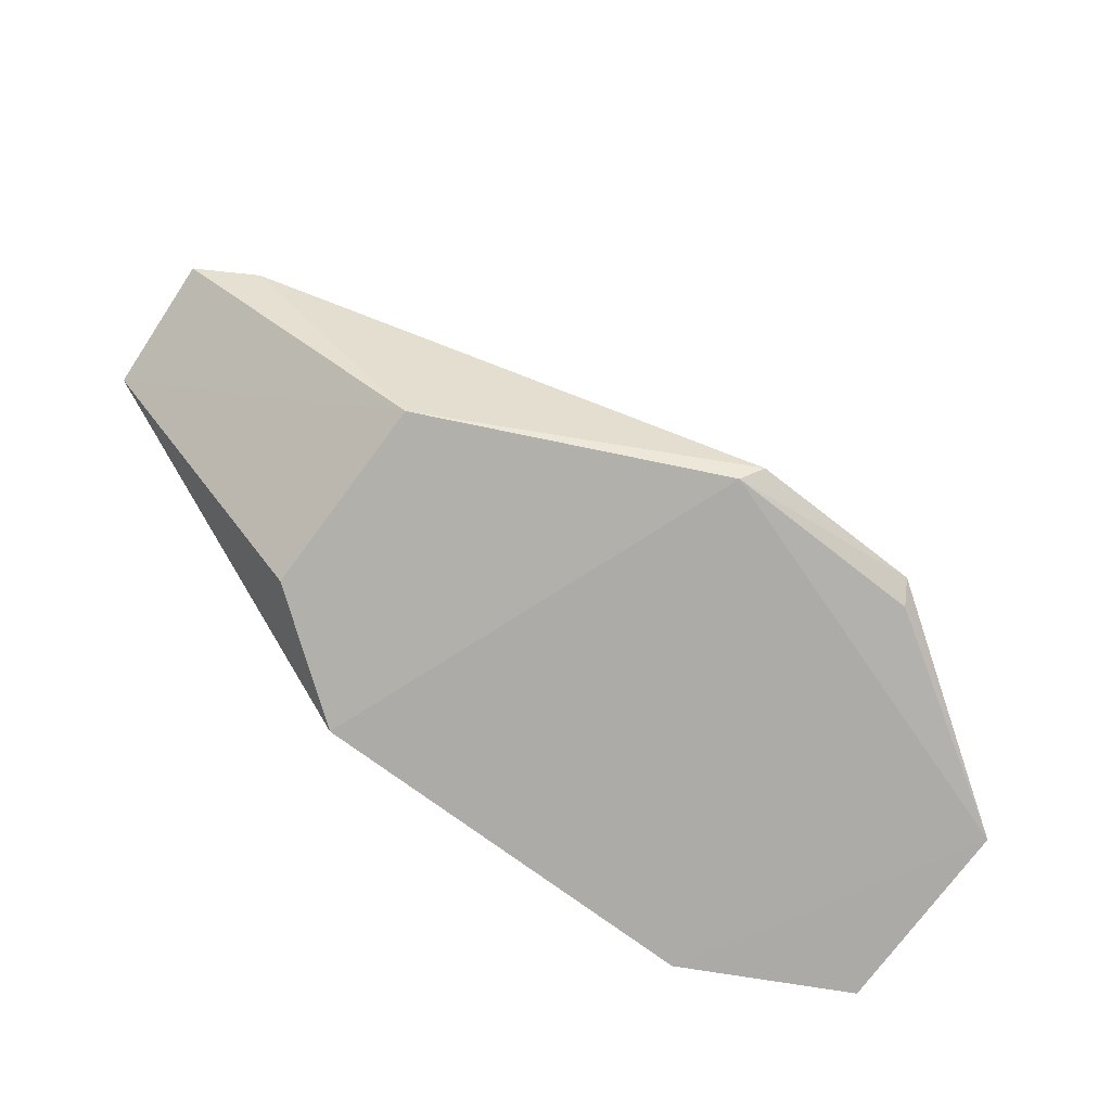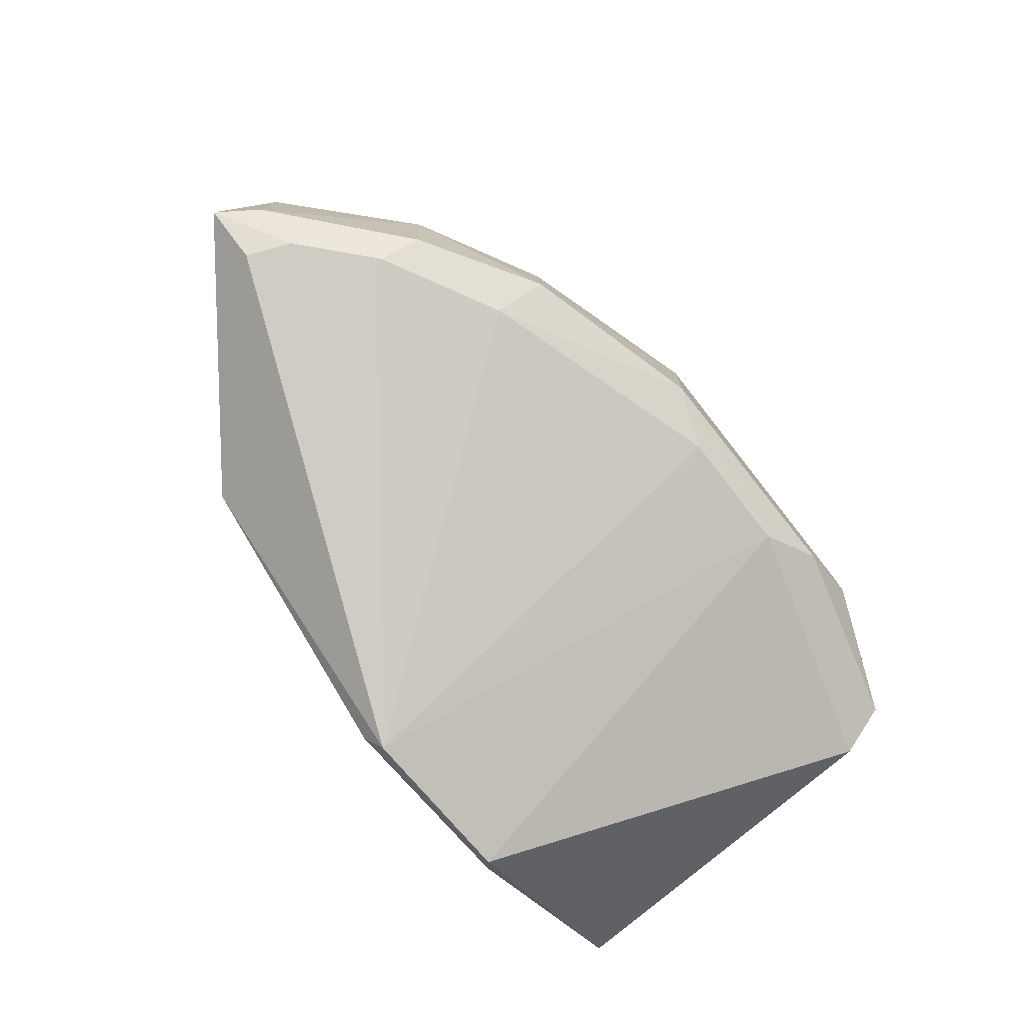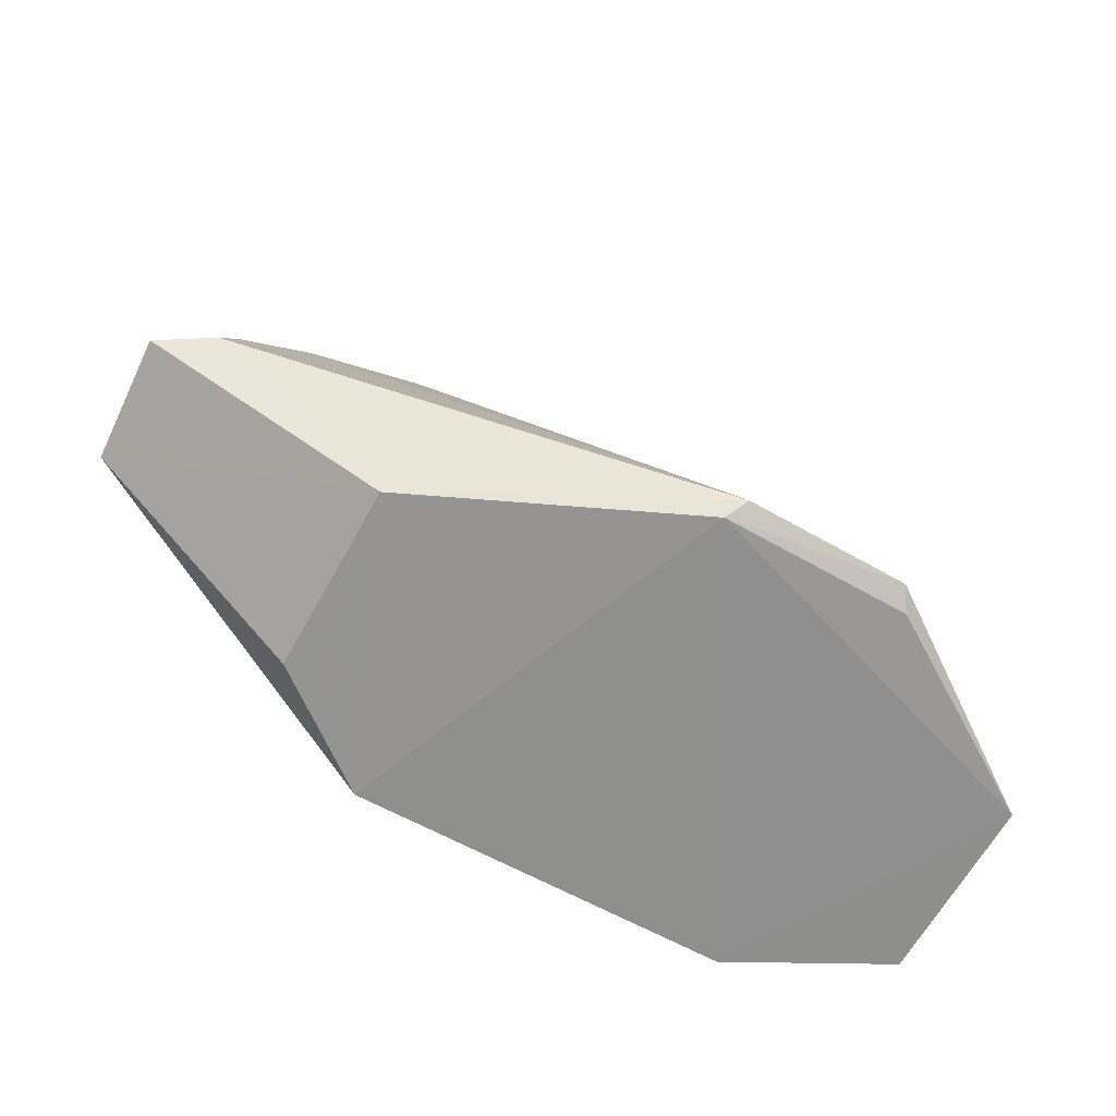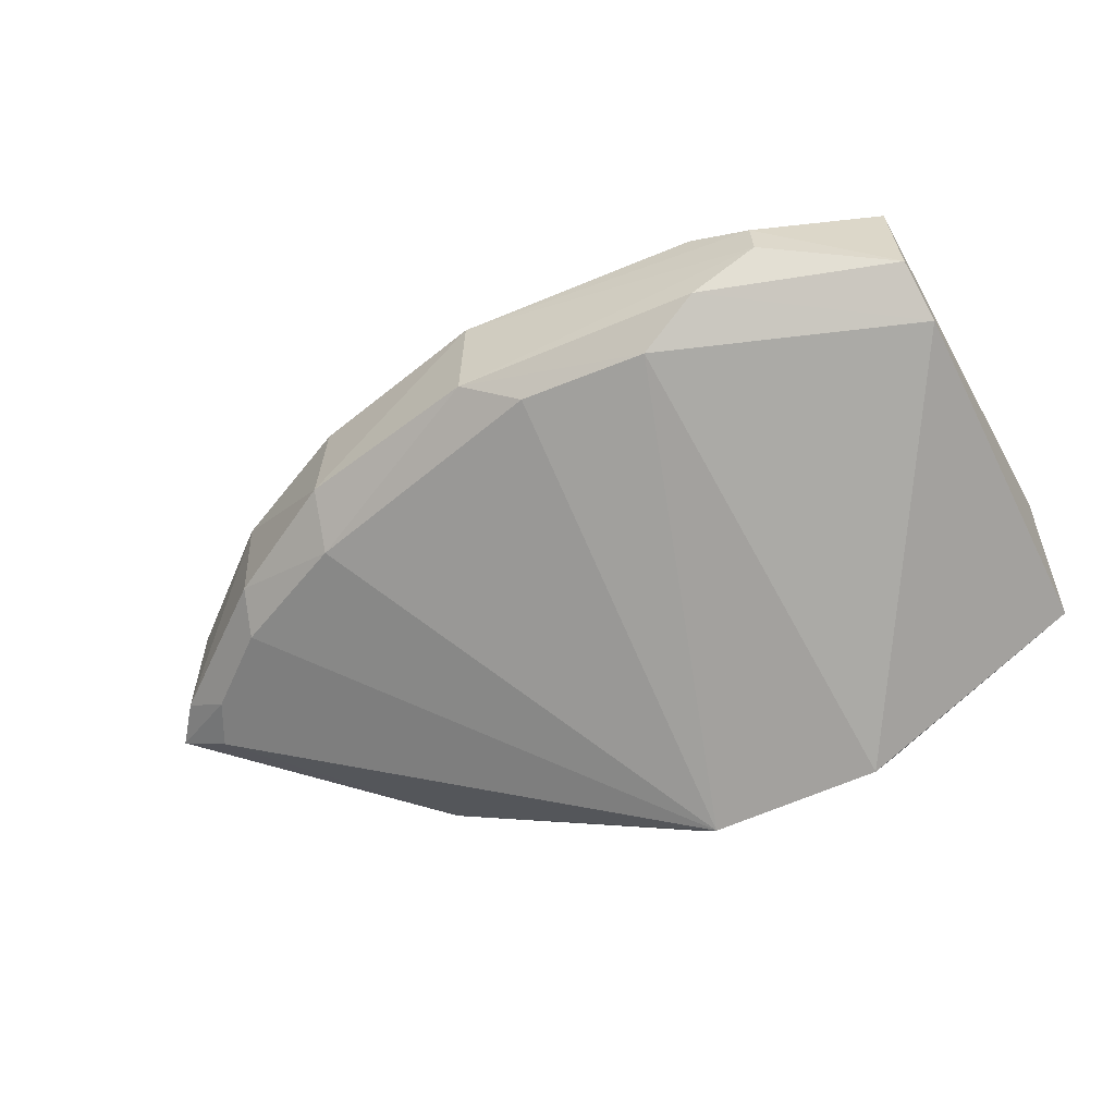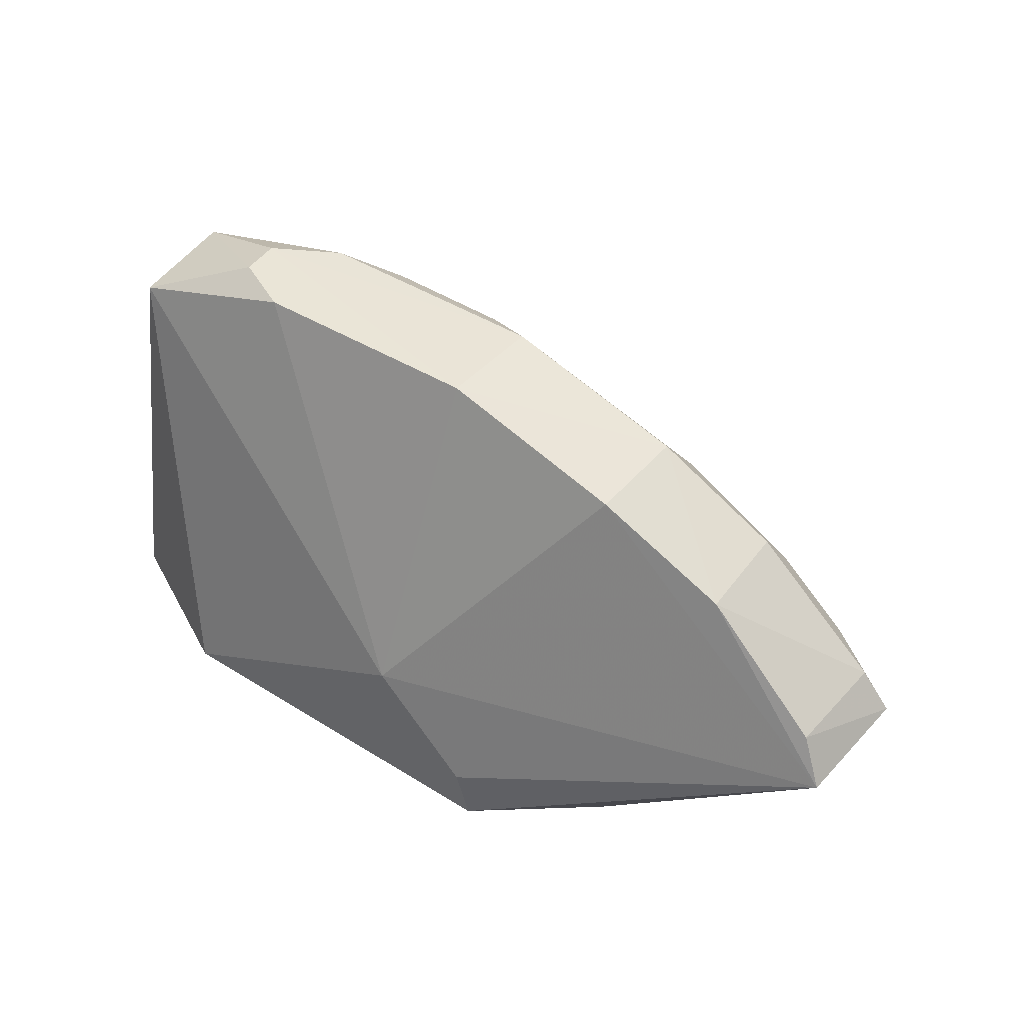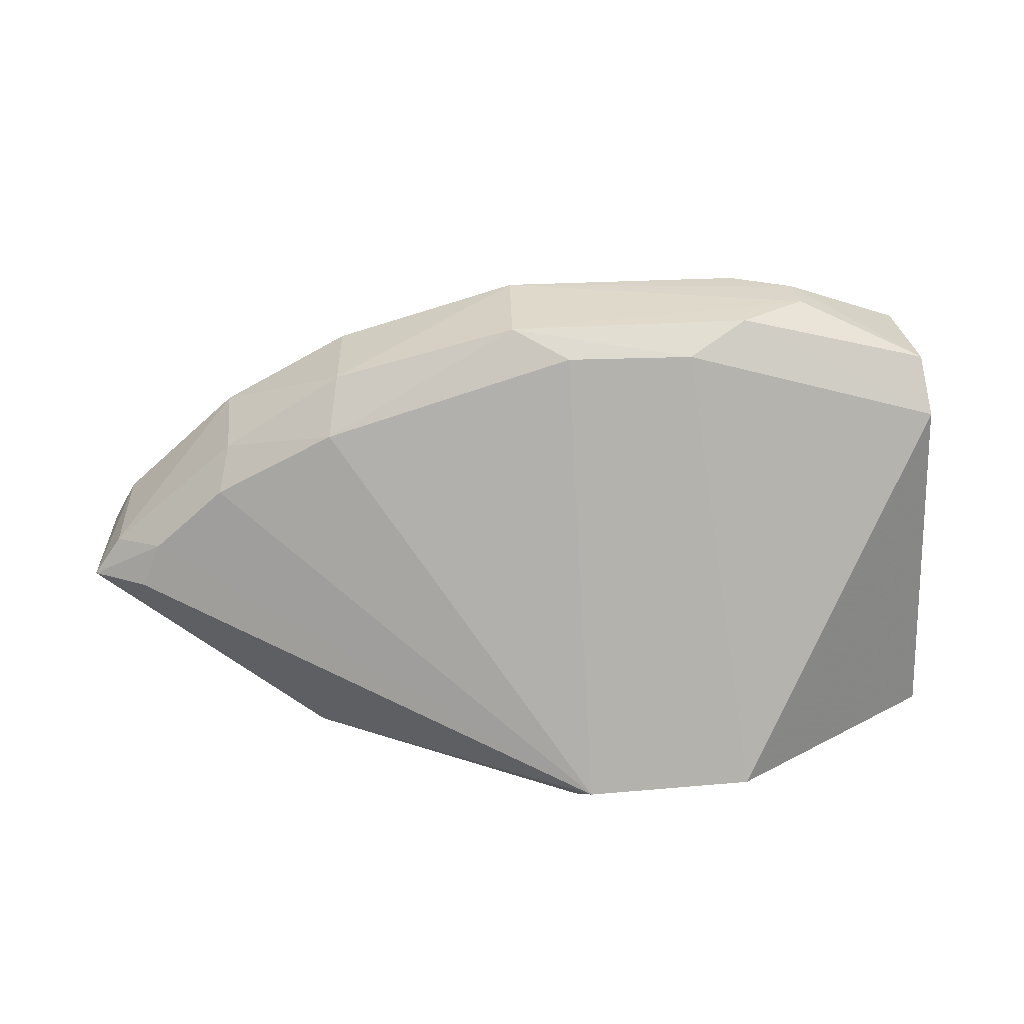
<metadata>
{"format":"obj","ext":"obj","renderer":"f3d","projection":"perspective","resolution":1024,"background":"white","views":[{"elev":-77.3,"azim":143.2,"up":"+Y"},{"elev":-75.3,"azim":127.6,"up":"+Z"},{"elev":-66.1,"azim":150.8,"up":"+Y"},{"elev":-54.5,"azim":-156.2,"up":"+Z"},{"elev":42.6,"azim":36.1,"up":"+Y"},{"elev":32.1,"azim":176.7,"up":"+Y"}]}
</metadata>
<code>
v 0.06547 0.01817 0.09133
v 0.08403 0.02477 0.08543
v 0.04562 0.03952 0.08331
v 0.04885 0.01638 0.06923
v 0.07222 0.01592 0.07682
v 0.071 0.03415 0.07757
v 0.03786 0.01596 0.08684
v 0.06099 0.03932 0.08479
v 0.07219 0.01597 0.08678
v 0.05185 0.03828 0.07771
v 0.08161 0.02532 0.07721
v 0.04603 0.01565 0.09099
v 0.03871 0.03454 0.07749
v 0.07032 0.0364 0.08489
v 0.06615 0.01563 0.09124
v 0.05742 0.01602 0.06907
v 0.06118 0.03934 0.07935
v 0.08445 0.0251 0.07887
v 0.03948 0.03662 0.08521
v 0.03782 0.01591 0.0769
v 0.03909 0.03702 0.07941
v 0.06042 0.02313 0.09127
v 0.05827 0.03823 0.07784
v 0.07706 0.03084 0.07767
v 0.05819 0.01528 0.0701
v 0.07052 0.03665 0.0796
v 0.04883 0.03952 0.07934
v 0.07682 0.0329 0.08449
v 0.04875 0.0394 0.08481
v 0.08064 0.02757 0.0776
v 0.04819 0.01581 0.07033
v 0.07654 0.0329 0.07911
v 0.0455 0.03959 0.08131
v 0.08278 0.0272 0.08482
v 0.08301 0.02716 0.07912
f 9 5 2
f 13 10 4
f 15 9 2
f 15 2 1
f 15 1 12
f 15 5 9
f 16 4 10
f 16 11 5
f 18 2 5
f 18 5 11
f 19 7 12
f 19 13 7
f 20 13 4
f 20 7 13
f 20 12 7
f 21 19 3
f 21 13 19
f 22 14 8
f 22 1 2
f 22 2 14
f 22 19 12
f 22 12 1
f 23 16 10
f 23 6 16
f 23 17 6
f 23 10 17
f 24 16 6
f 25 15 12
f 25 12 20
f 25 4 16
f 25 16 5
f 25 5 15
f 26 6 17
f 26 17 8
f 26 8 14
f 27 17 10
f 27 10 13
f 27 13 21
f 28 14 2
f 28 26 14
f 29 8 3
f 29 3 19
f 29 22 8
f 29 19 22
f 30 18 11
f 30 11 16
f 30 16 24
f 31 25 20
f 31 20 4
f 31 4 25
f 32 24 6
f 32 6 26
f 32 26 28
f 33 3 8
f 33 8 17
f 33 17 27
f 33 27 21
f 33 21 3
f 34 28 2
f 34 2 18
f 35 30 24
f 35 24 32
f 35 18 30
f 35 34 18
f 35 32 28
f 35 28 34

</code>
